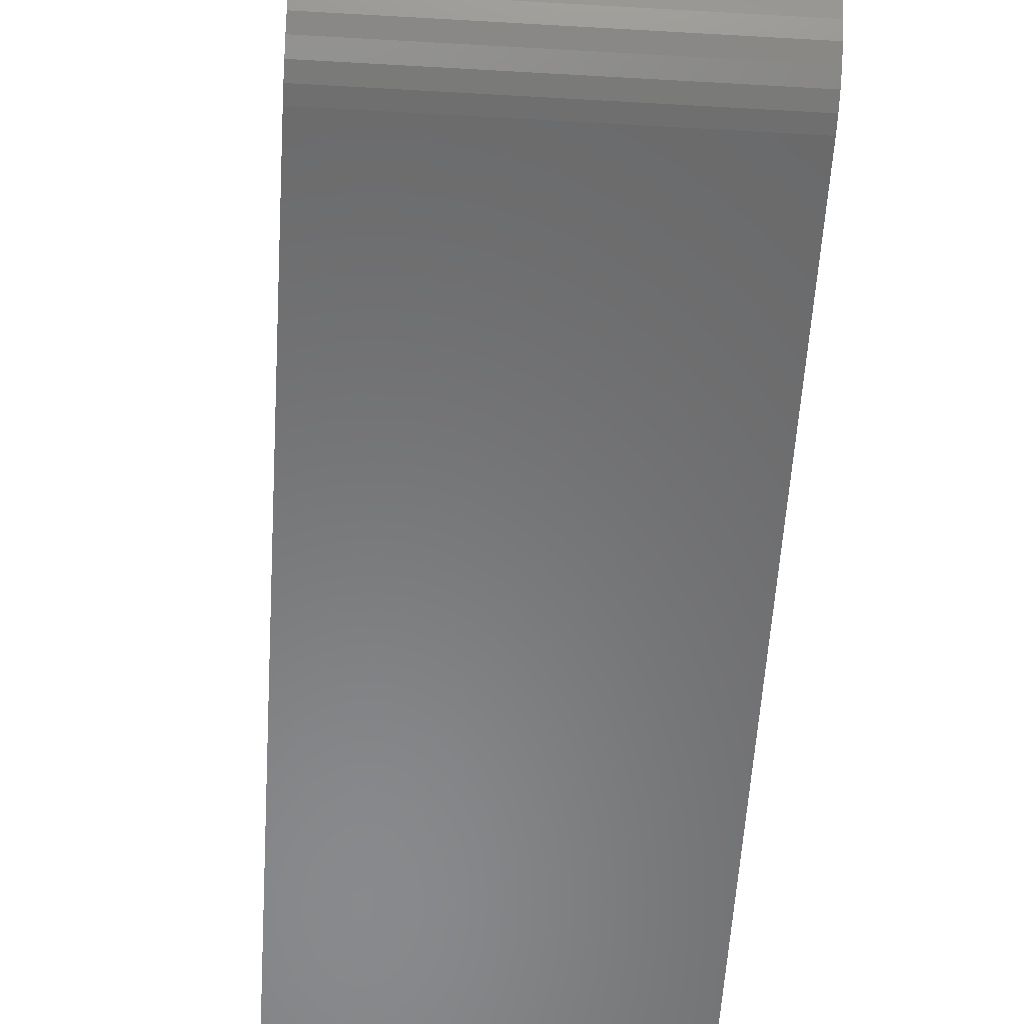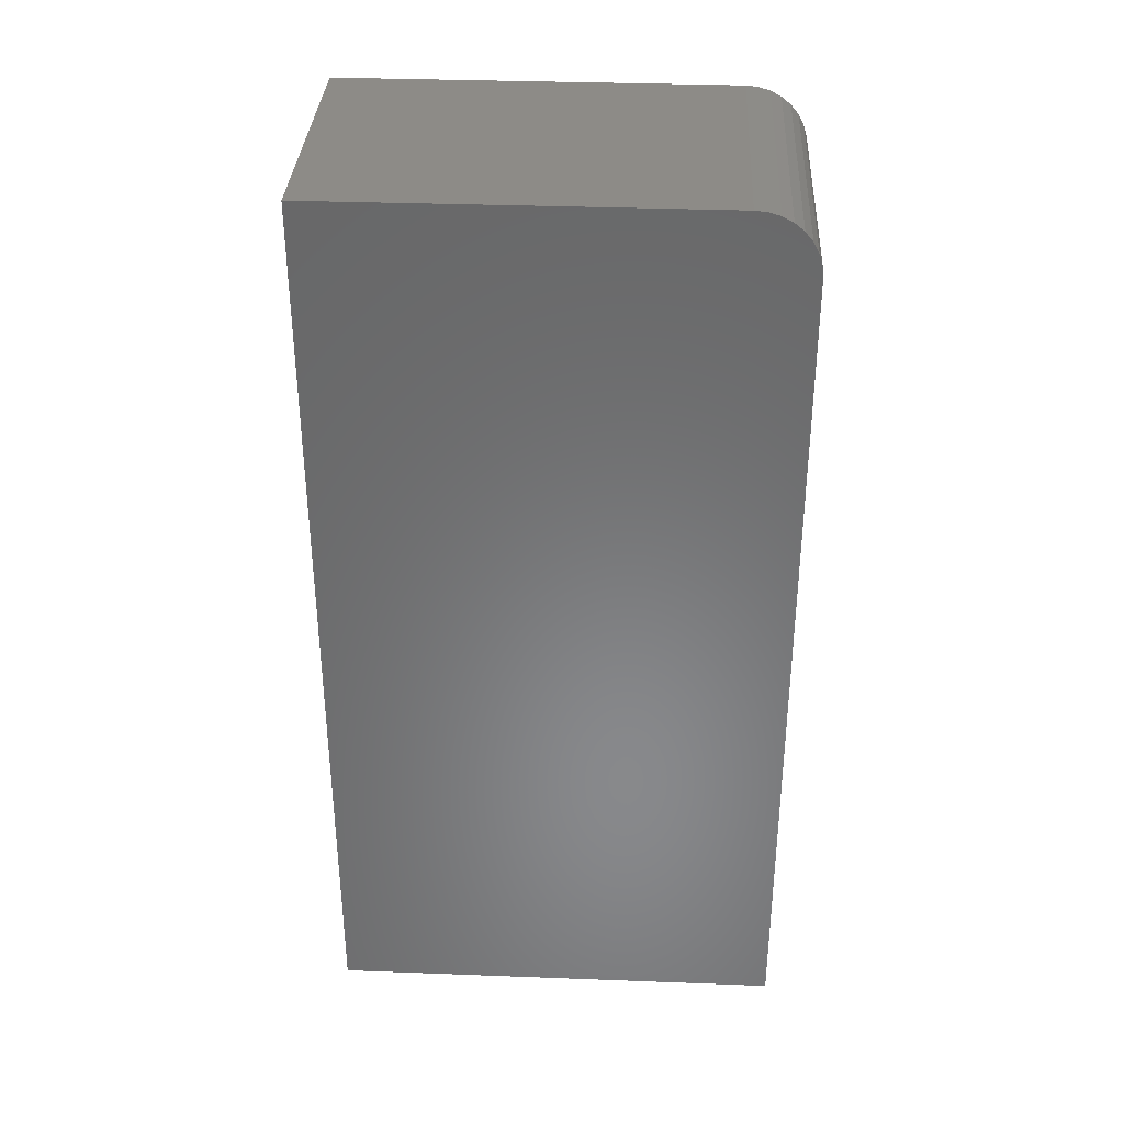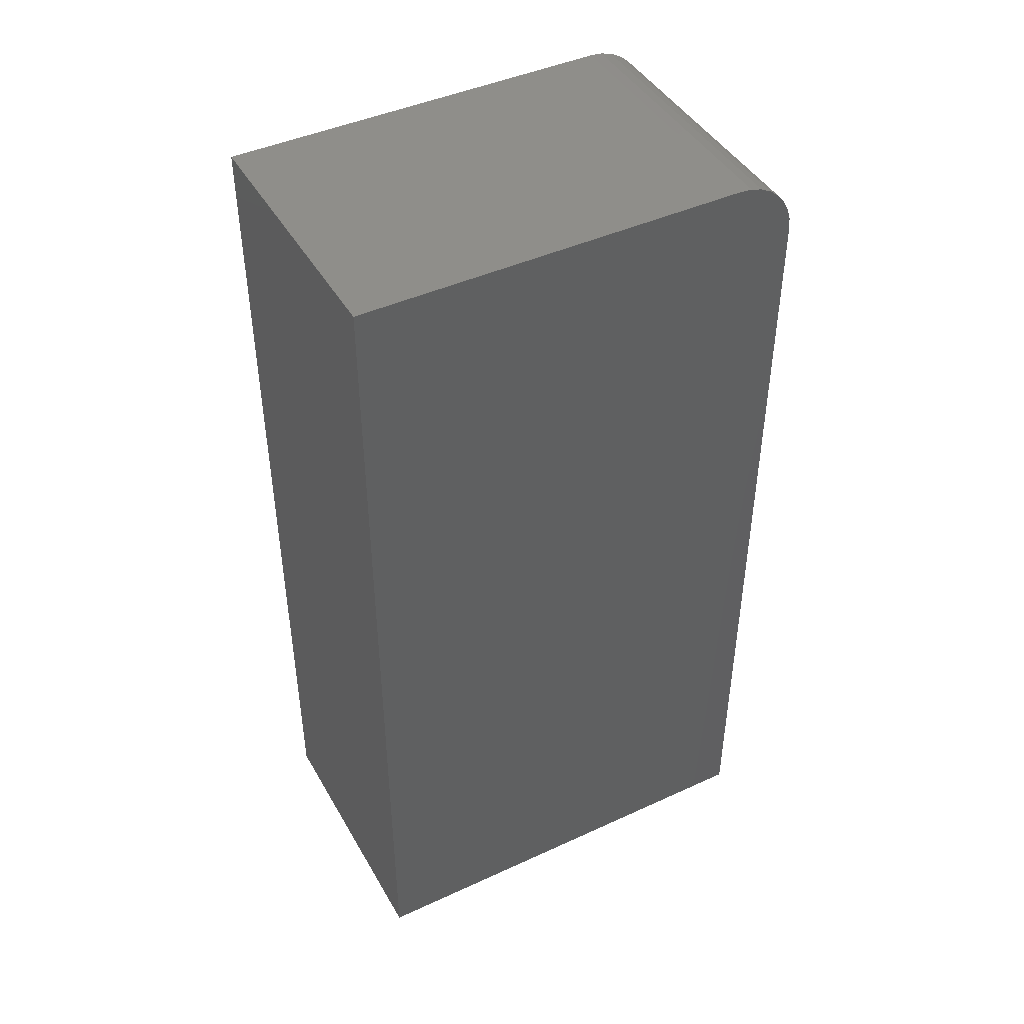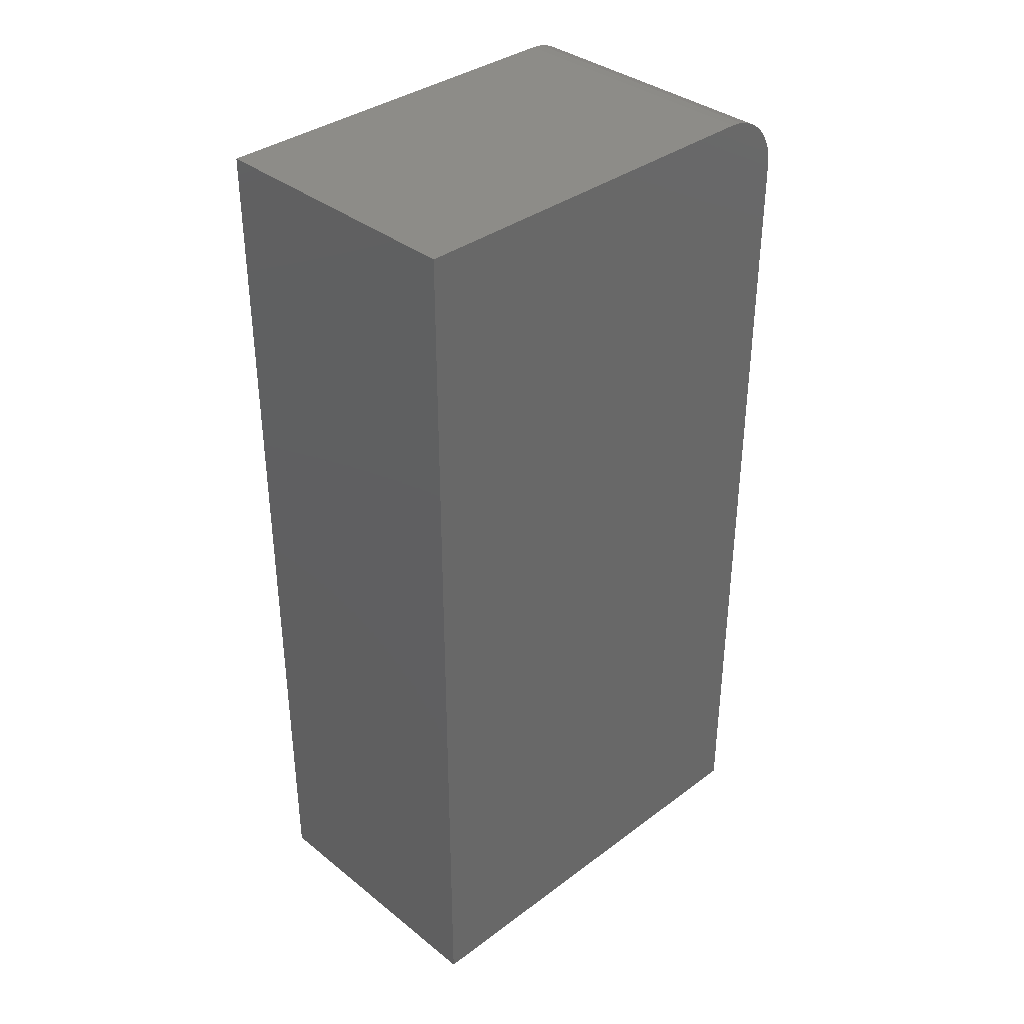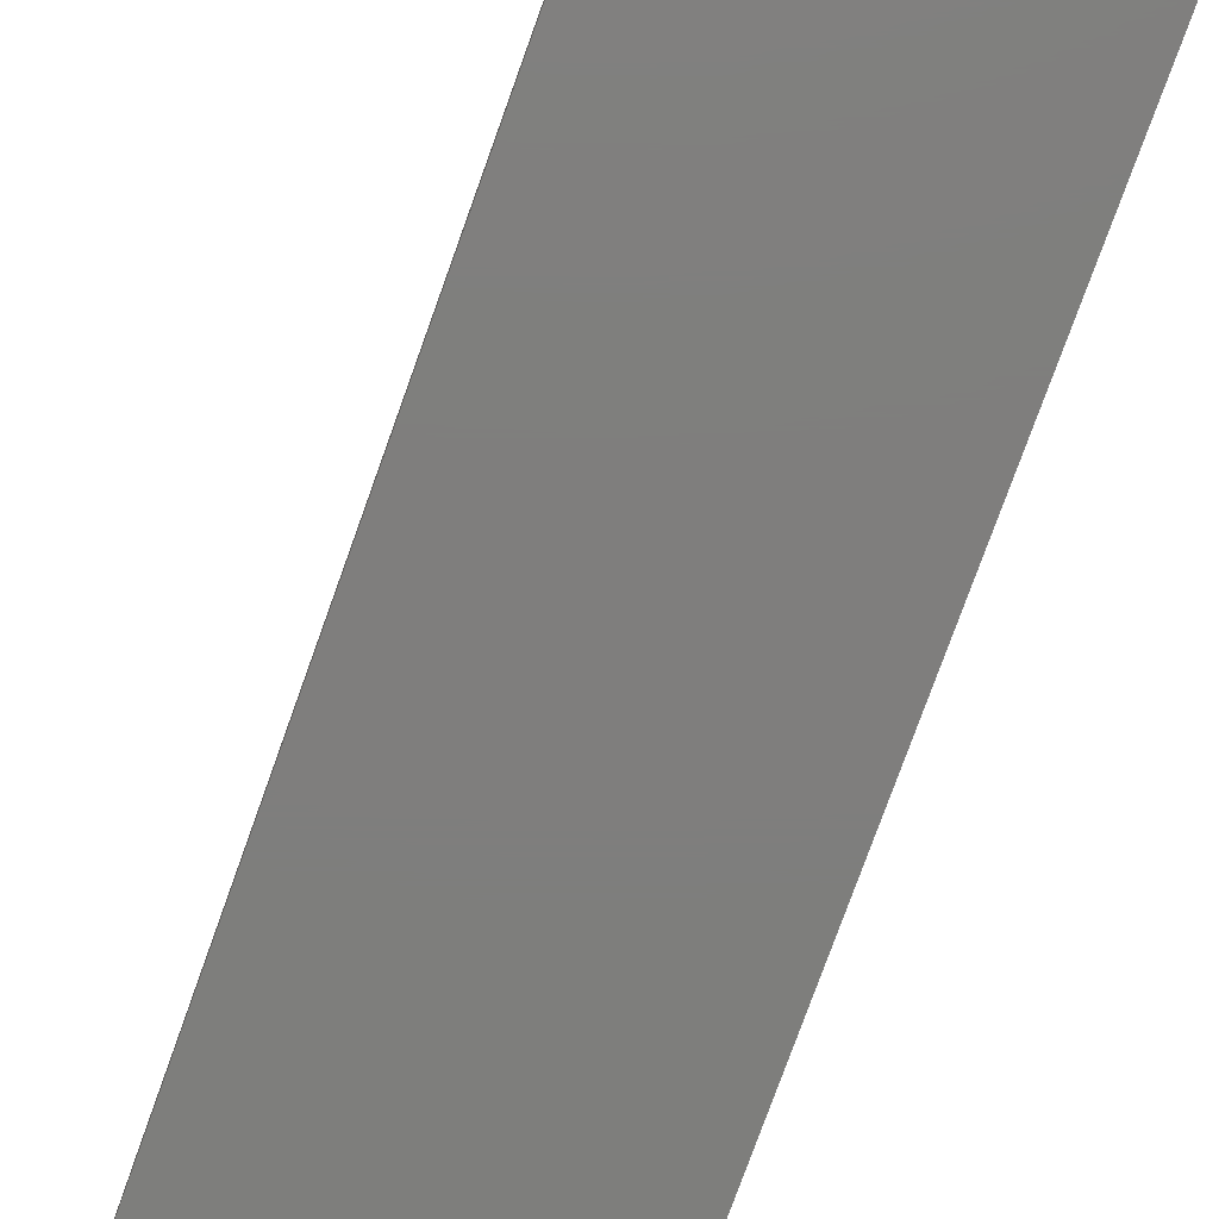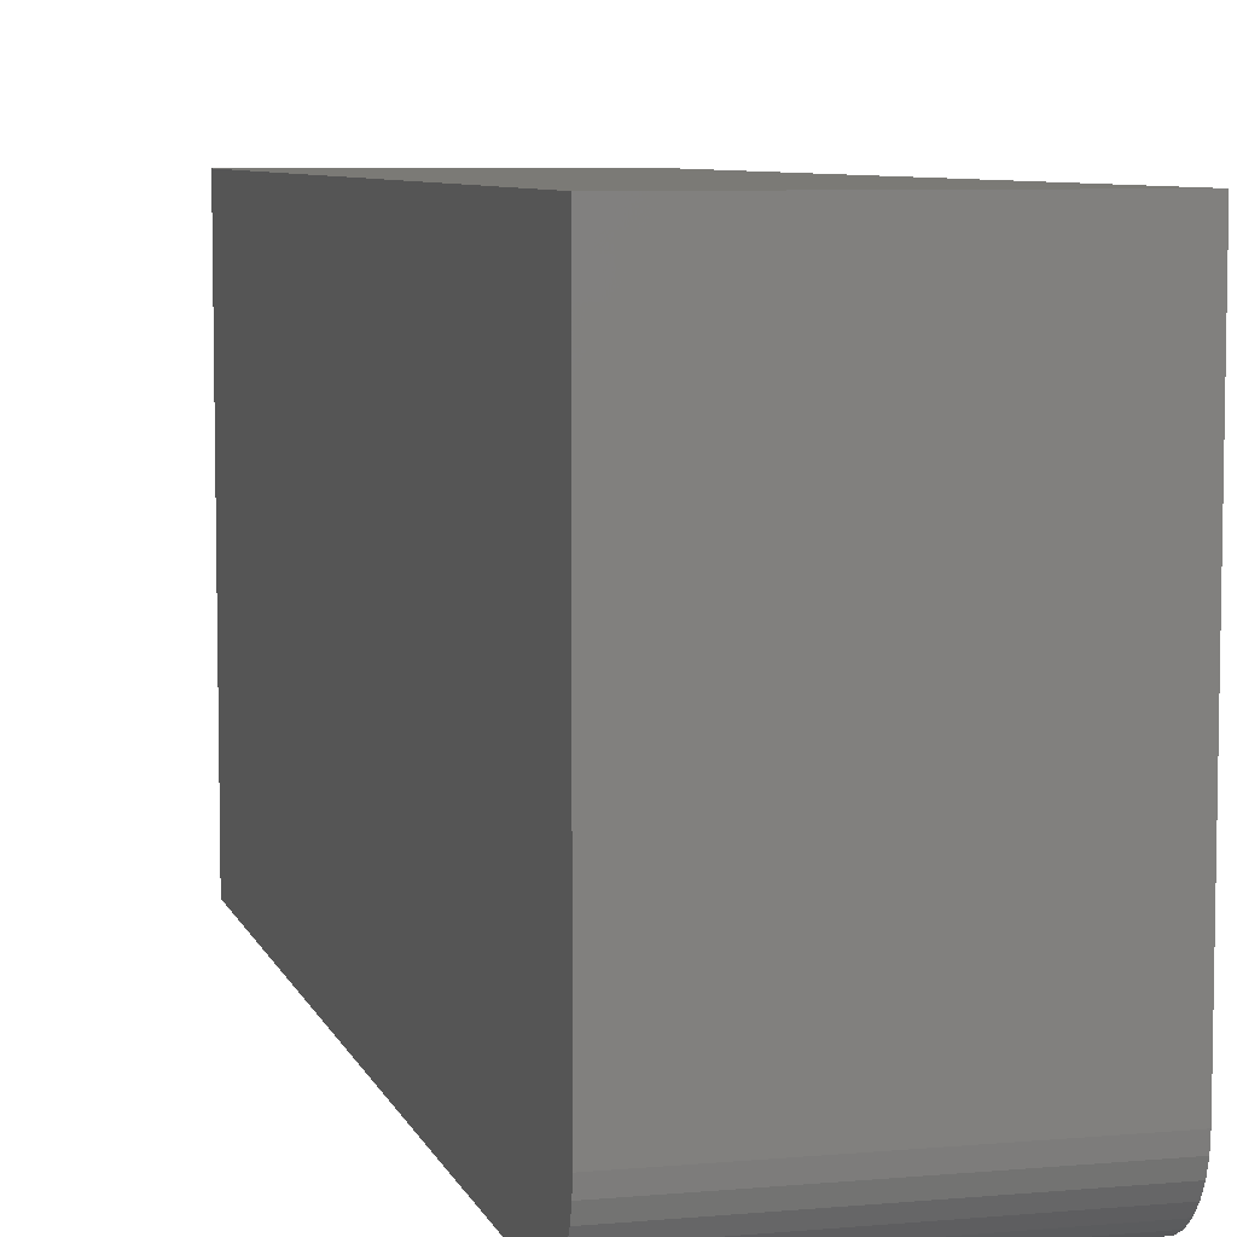
<metadata>
{"format":"stl","ext":"stl","renderer":"f3d","projection":"perspective","resolution":1024,"background":"white","views":[{"elev":-55.6,"azim":-3.5,"up":"+Y"},{"elev":34.7,"azim":-87.1,"up":"+Z"},{"elev":44.2,"azim":-118.2,"up":"+Z"},{"elev":36.1,"azim":-134.1,"up":"+Z"},{"elev":-78.2,"azim":160.2,"up":"+Y"},{"elev":7.1,"azim":-14.7,"up":"+Y"}]}
</metadata>
<code>
# stl→obj: 24 verts, 44 faces
v 0.2812 0.5447 0.2921
v 0.2812 0.1454 0.2921
v 0.2812 0.1332 0.2909
v 0.2812 0.1215 0.2873
v 0.2812 0.1107 0.2816
v 0.2812 0.1012 0.2738
v 0.2812 0.09343 0.2643
v 0.2812 0.08765 0.2535
v 0.2812 0.0841 0.2418
v 0.2812 0.08289 0.2296
v 0.2812 0.08289 -0.6316
v 0.2812 0.5447 -0.6316
v -1.157e-16 0.5447 0.2921
v -1.315e-17 0.5447 -0.6316
v -1.315e-17 0.08289 -0.6316
v -1.088e-16 0.08289 0.2296
v -1.101e-16 0.0841 0.2418
v -1.114e-16 0.08765 0.2535
v -1.126e-16 0.09343 0.2643
v -1.137e-16 0.1012 0.2738
v -1.145e-16 0.1107 0.2816
v -1.152e-16 0.1215 0.2873
v -1.156e-16 0.1332 0.2909
v -1.157e-16 0.1454 0.2921
f 1 2 3
f 1 3 4
f 1 4 5
f 1 5 6
f 1 6 7
f 1 7 8
f 1 8 9
f 1 9 10
f 1 10 11
f 1 11 12
f 13 14 15
f 13 15 16
f 13 16 17
f 13 17 18
f 13 18 19
f 13 19 20
f 13 20 21
f 13 21 22
f 13 22 23
f 13 23 24
f 10 16 11
f 11 16 15
f 1 13 2
f 2 13 24
f 16 10 17
f 17 10 9
f 17 9 18
f 18 9 8
f 18 8 19
f 19 8 7
f 19 7 20
f 20 7 6
f 20 6 21
f 21 6 5
f 21 5 22
f 22 5 4
f 22 4 23
f 23 4 3
f 23 3 24
f 24 3 2
f 12 14 1
f 1 14 13
f 11 15 12
f 12 15 14

</code>
